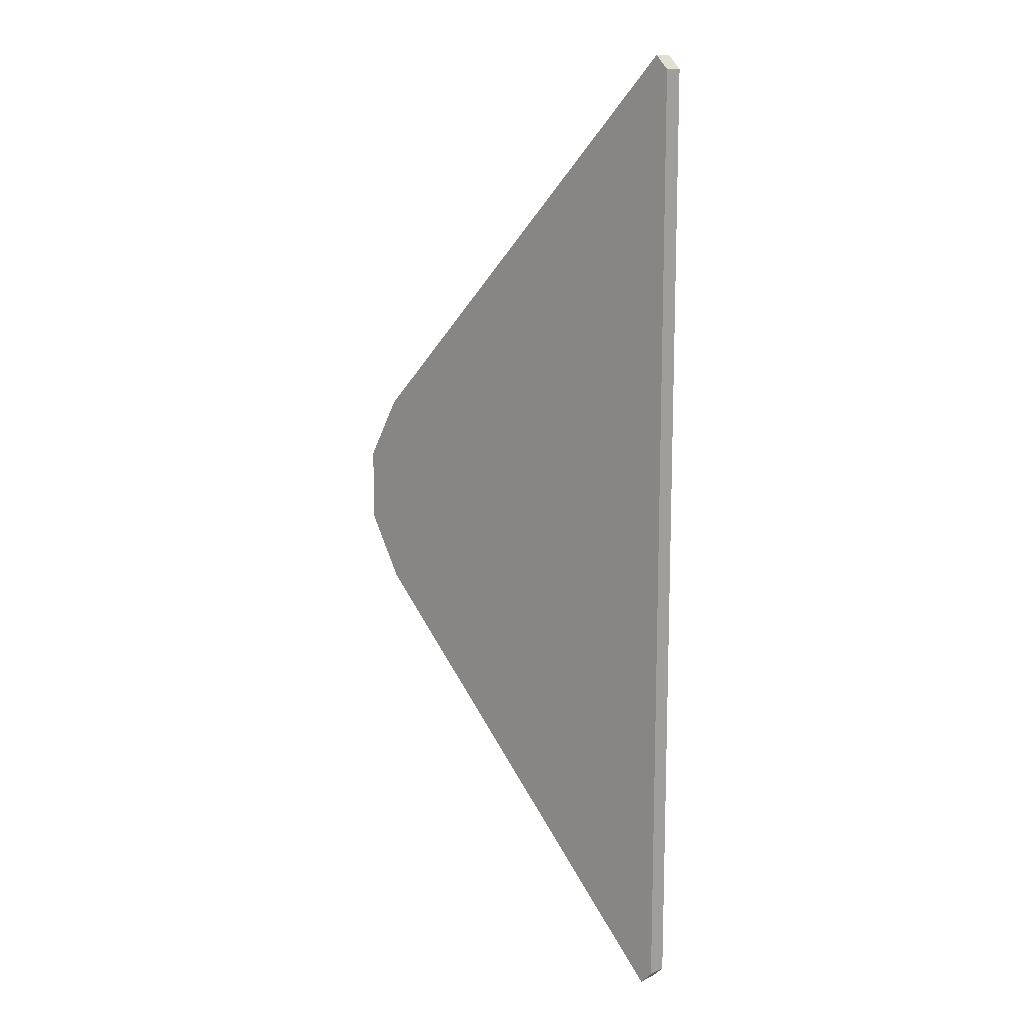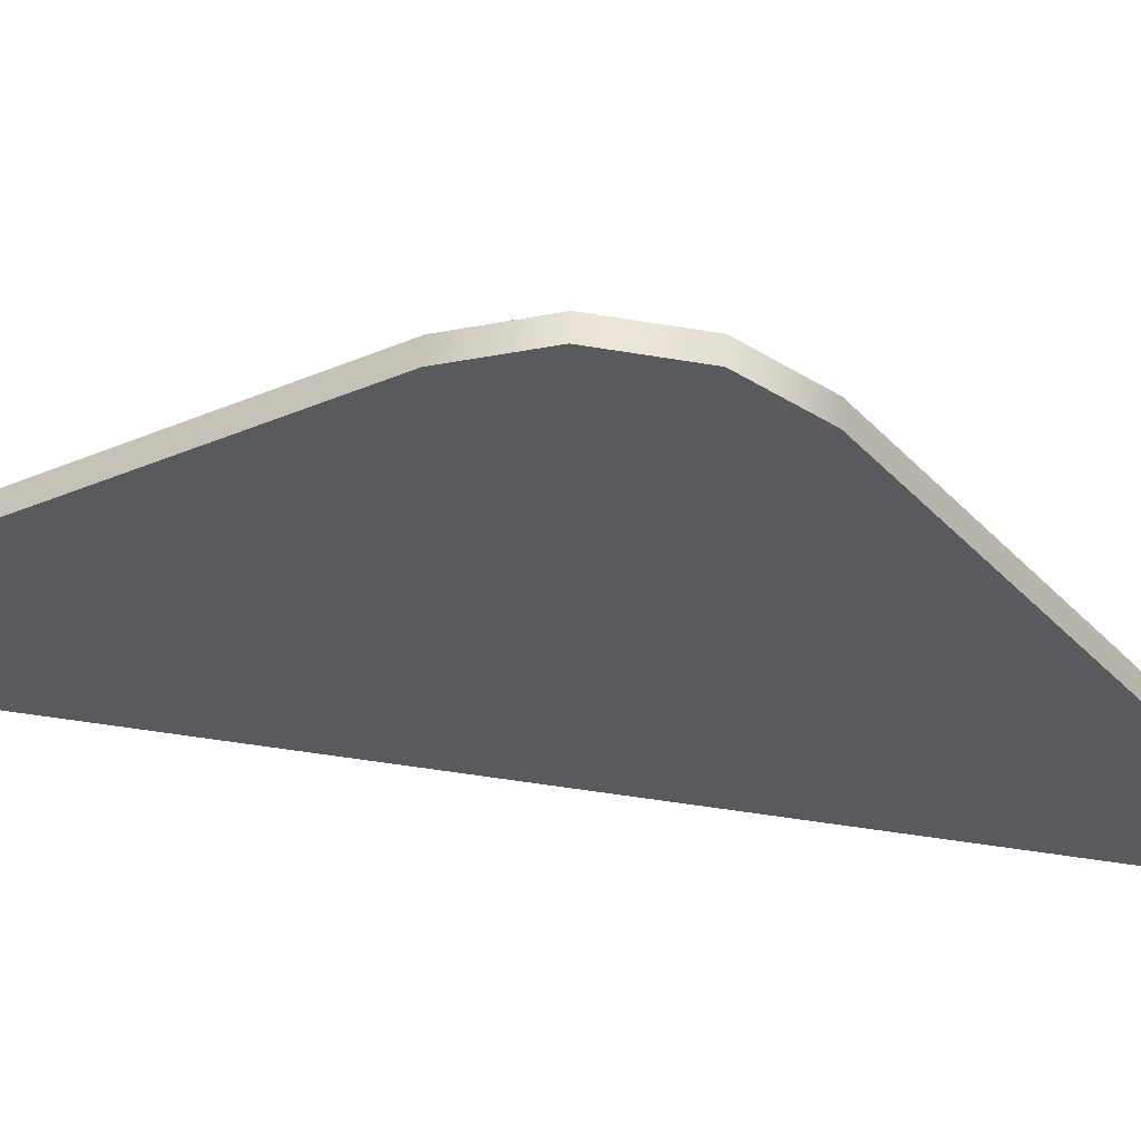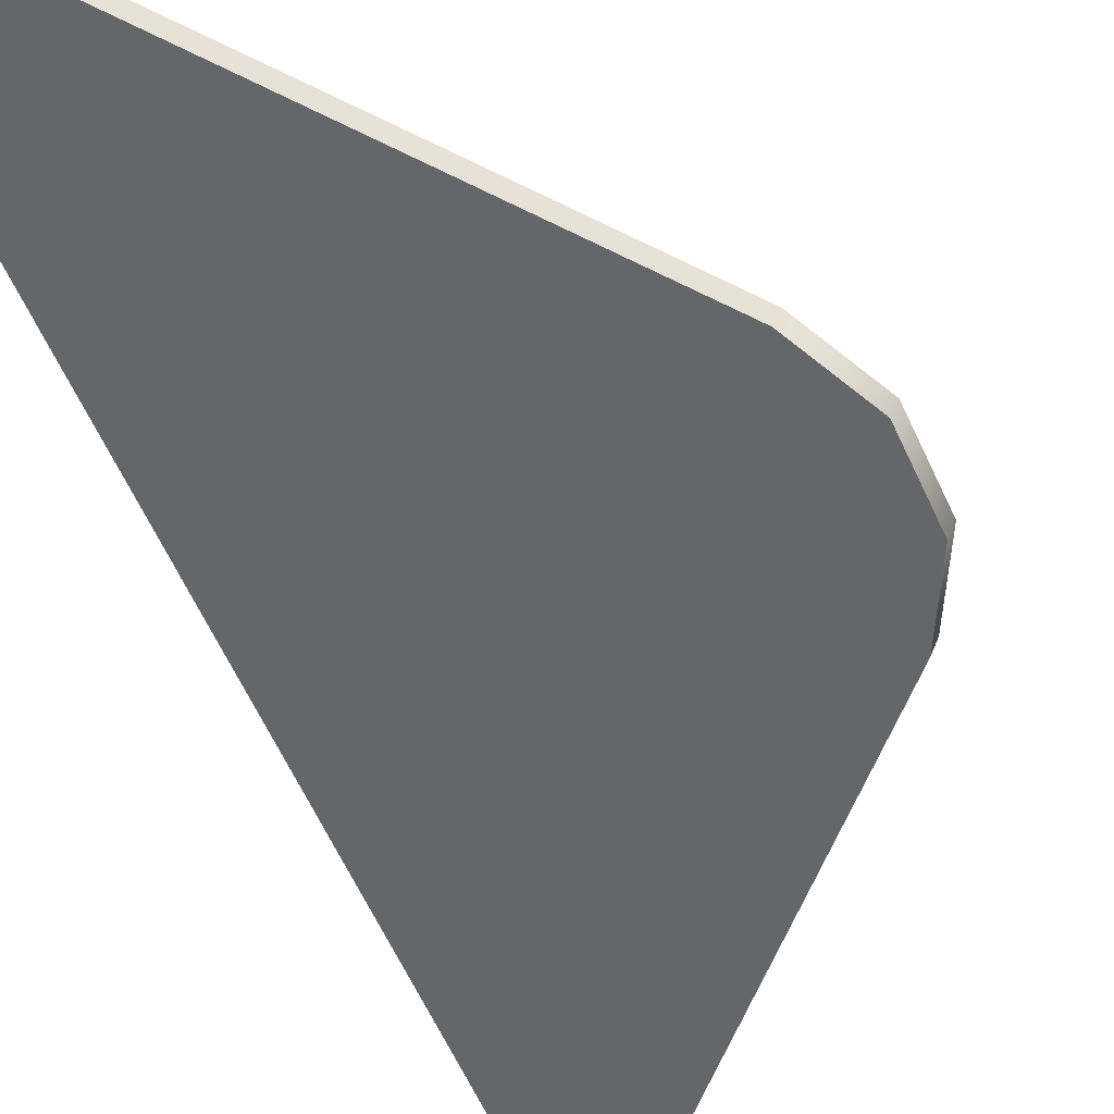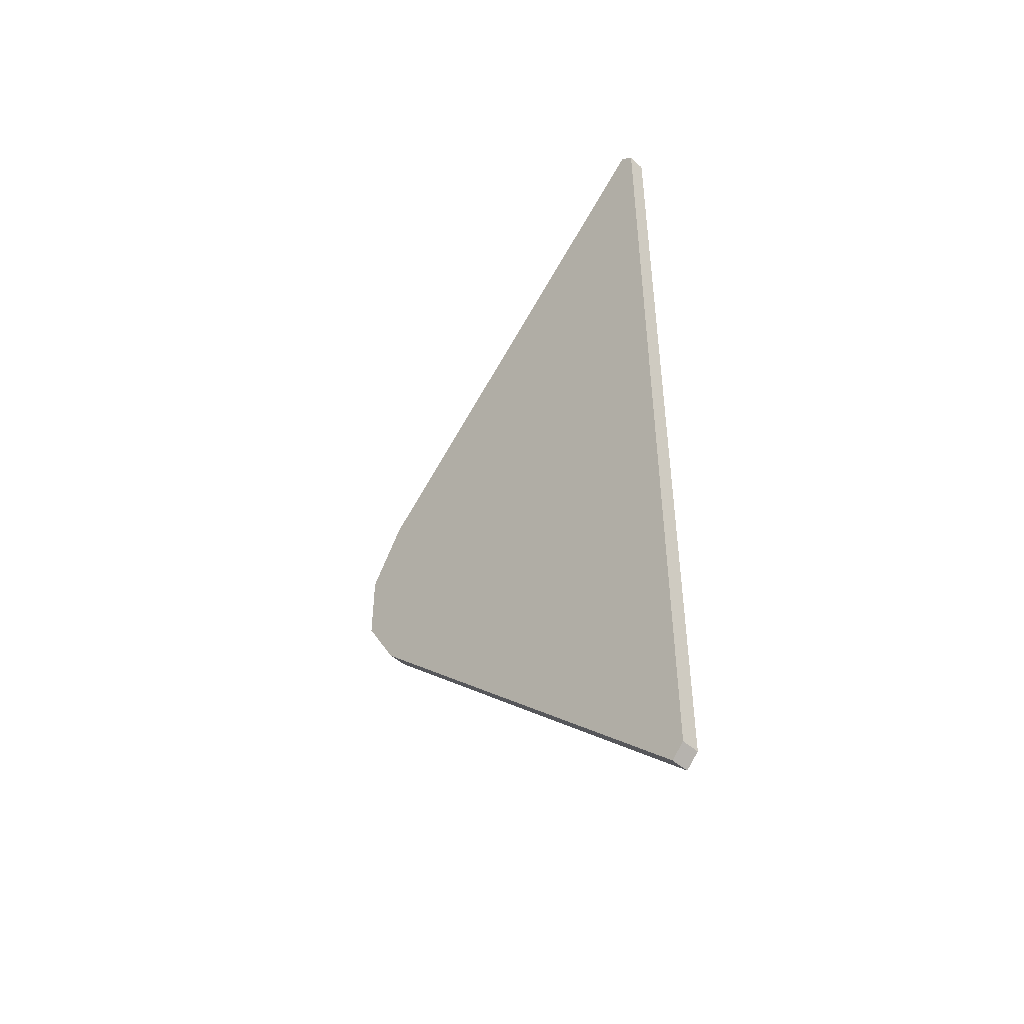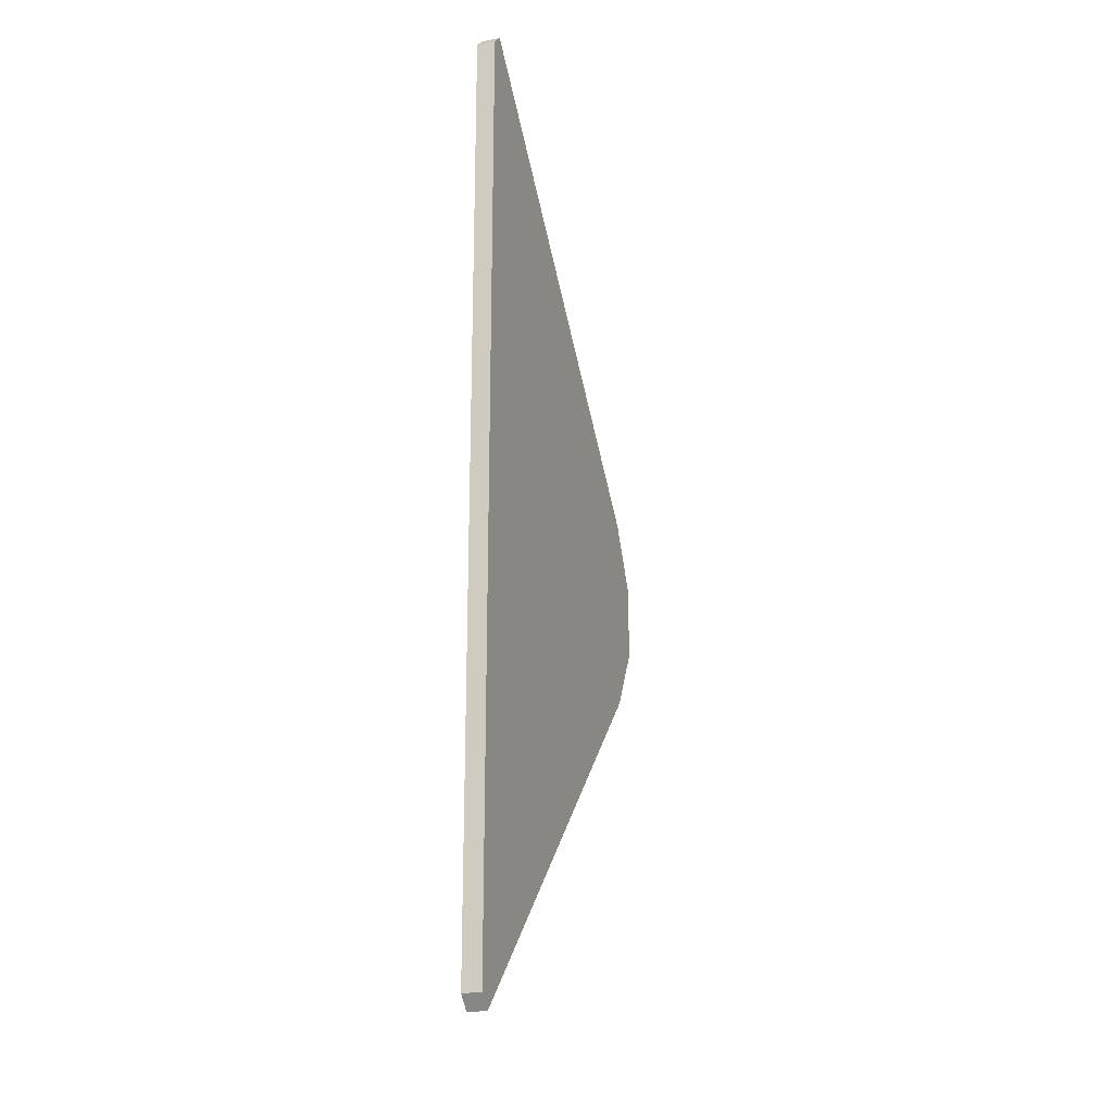
<metadata>
{"format":"obj","ext":"obj","renderer":"f3d","projection":"perspective","resolution":1024,"background":"white","views":[{"elev":12.8,"azim":24.2,"up":"+Y"},{"elev":-51.1,"azim":-100.4,"up":"+Z"},{"elev":-63.5,"azim":-155.0,"up":"+Z"},{"elev":-48.1,"azim":25.2,"up":"+Y"},{"elev":-21.7,"azim":89.0,"up":"+Y"}]}
</metadata>
<code>
g bottom_drink_catcher_profile
v 0.2016 -0.075 0.1225
v 0.1996 -0.07712 0.1218
v 0.2007 -0.07712 0.119
v 0.2027 -0.075 0.1197
v 0.2027 0.075 0.1197
v 0.2016 0.075 0.1225
v 0.2007 0.07712 0.119
v 0.1996 0.07712 0.1218
v 0.1424 -0.01626 0.101
v 0.1424 0.01626 0.101
v 0.1369 0.005953 0.09893
v 0.1369 -0.005953 0.09893
v 0.1435 -0.01626 0.09815
v 0.1435 0.01626 0.09815
v 0.1379 -0.005953 0.09611
v 0.1379 0.005953 0.09611
o mesh0
f 1 2 3
f 3 4 1
o mesh1
f 1 4 5
f 5 6 1
o mesh2
f 6 5 7
f 7 8 6
o mesh3
f 9 10 11
f 6 8 10
f 9 2 1
f 10 9 6
f 11 12 9
f 1 6 9
o mesh4
f 5 13 14
f 14 13 15
f 15 16 14
f 13 5 4
f 4 3 13
f 14 7 5
o mesh5
f 14 10 8
f 8 7 14
o mesh6
f 13 9 12
f 15 12 11
f 16 11 10
f 10 14 16
f 11 16 15
f 12 15 13
o mesh7
f 13 3 2
f 2 9 13

</code>
